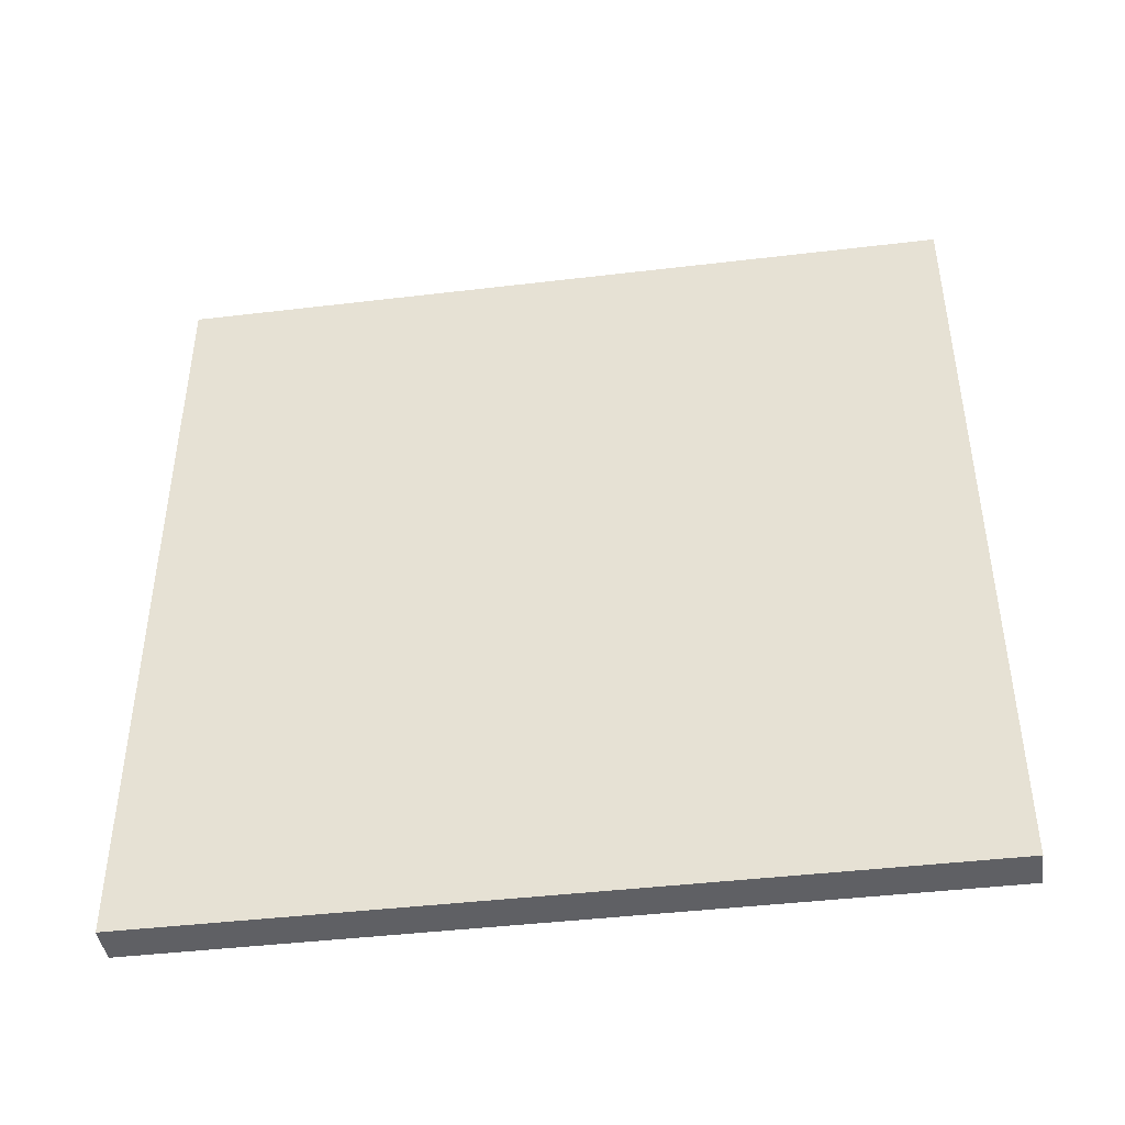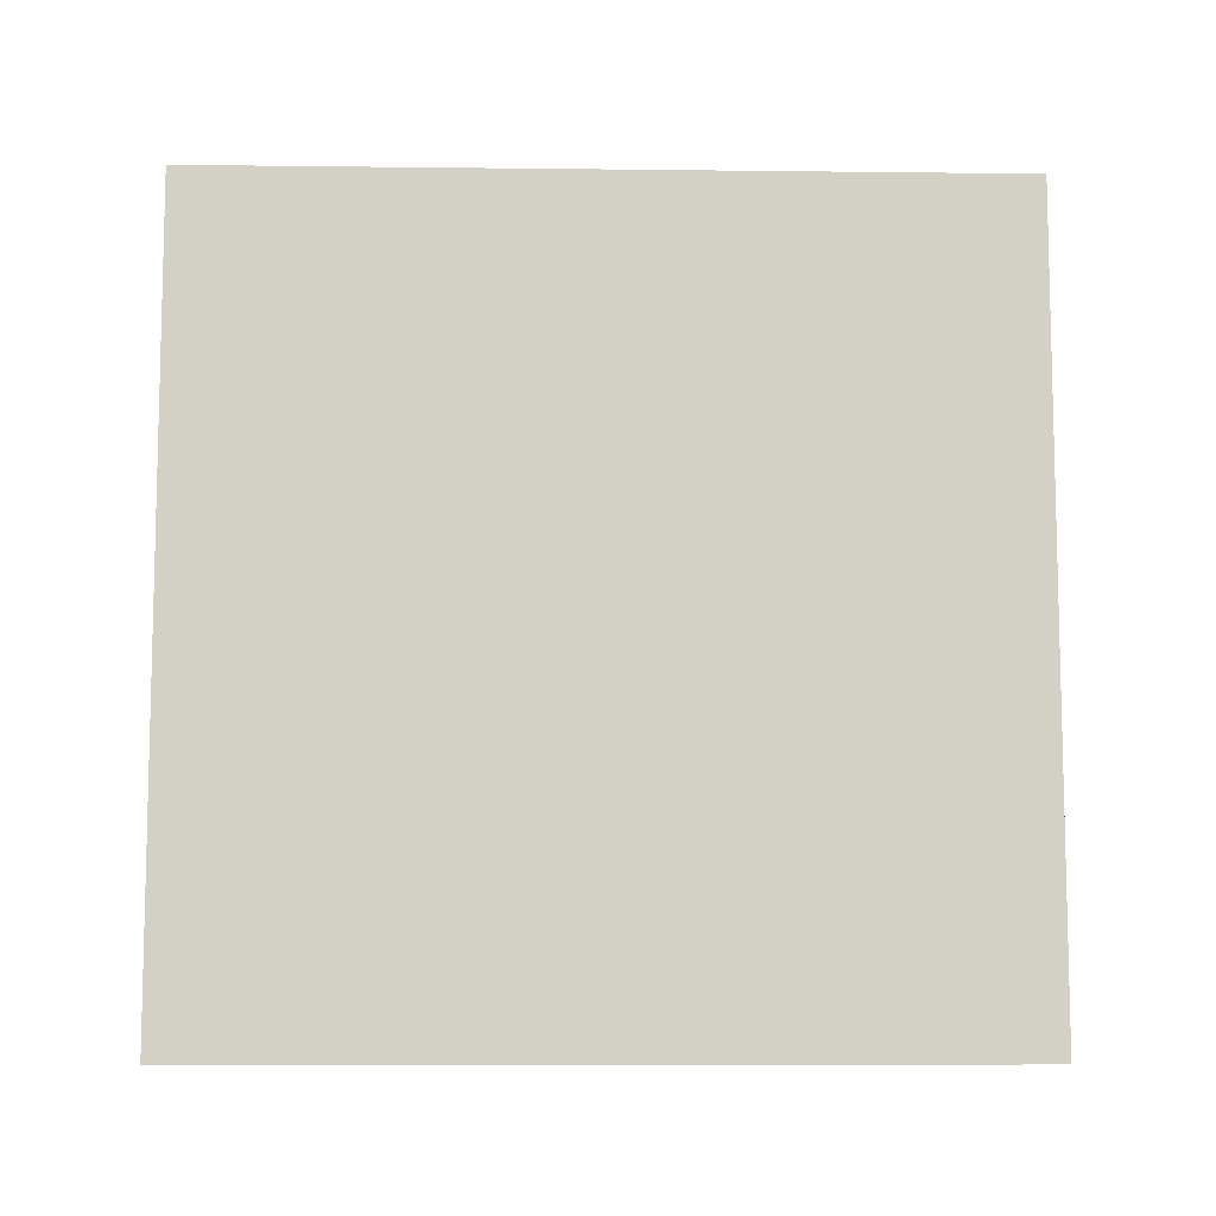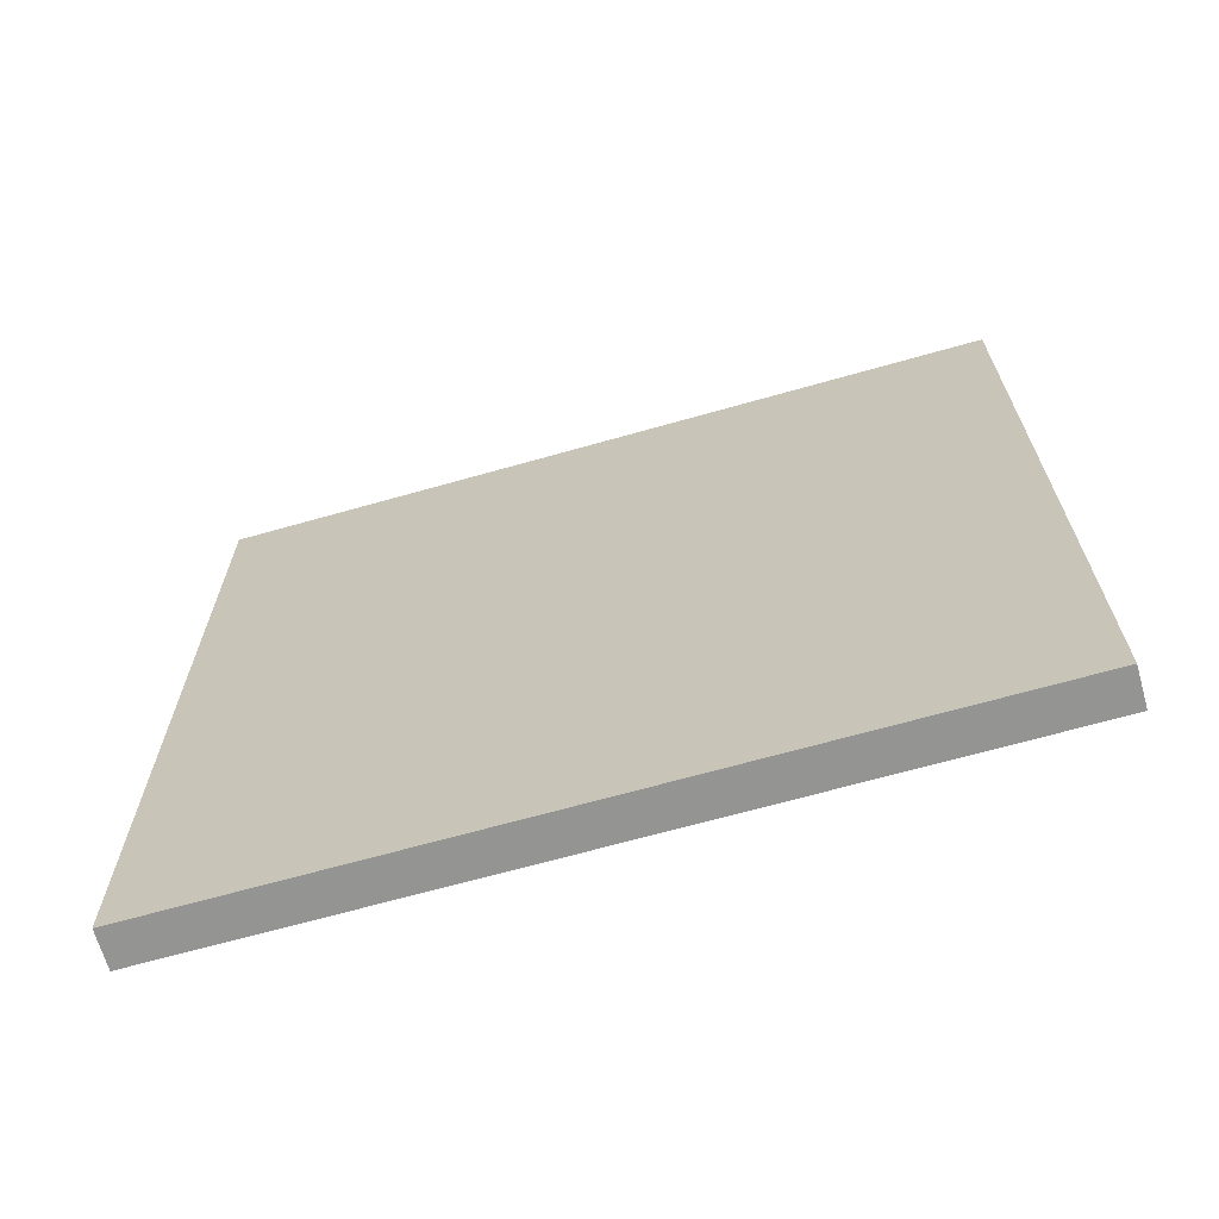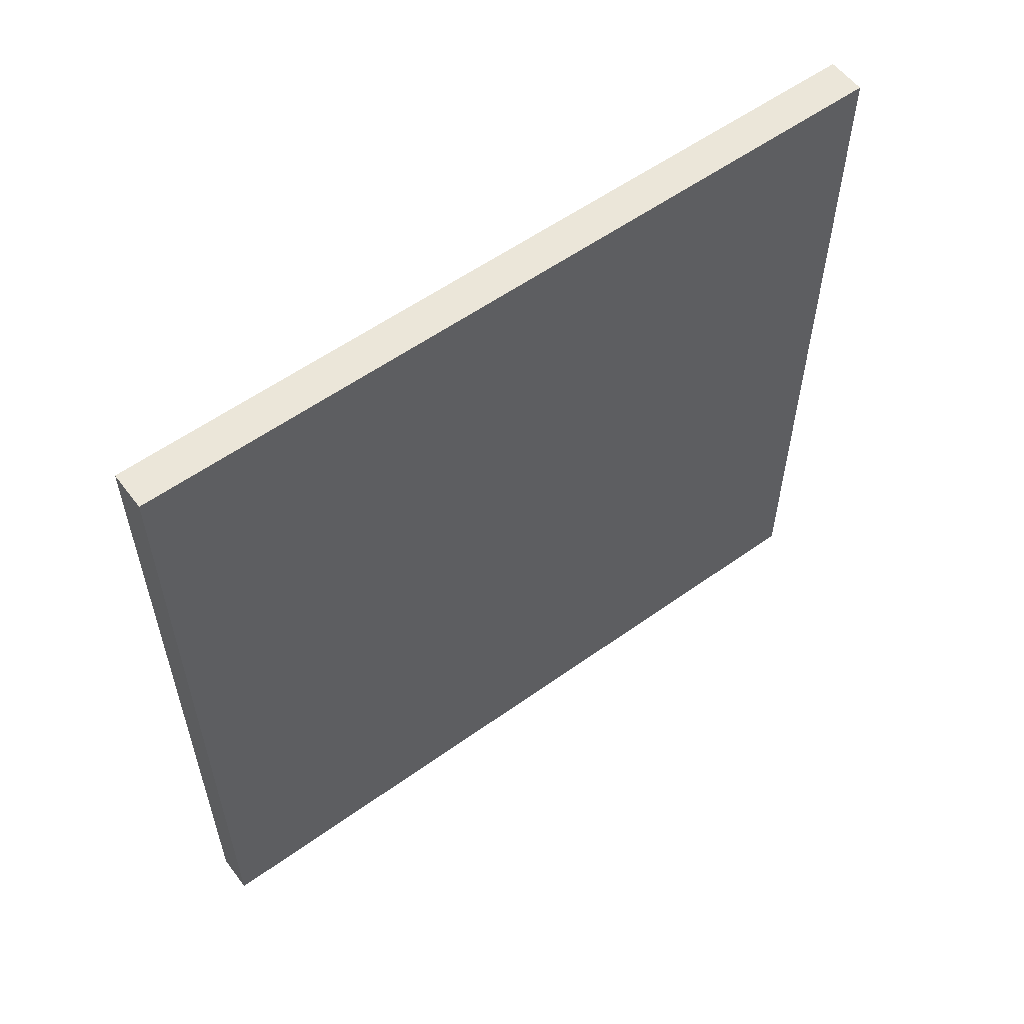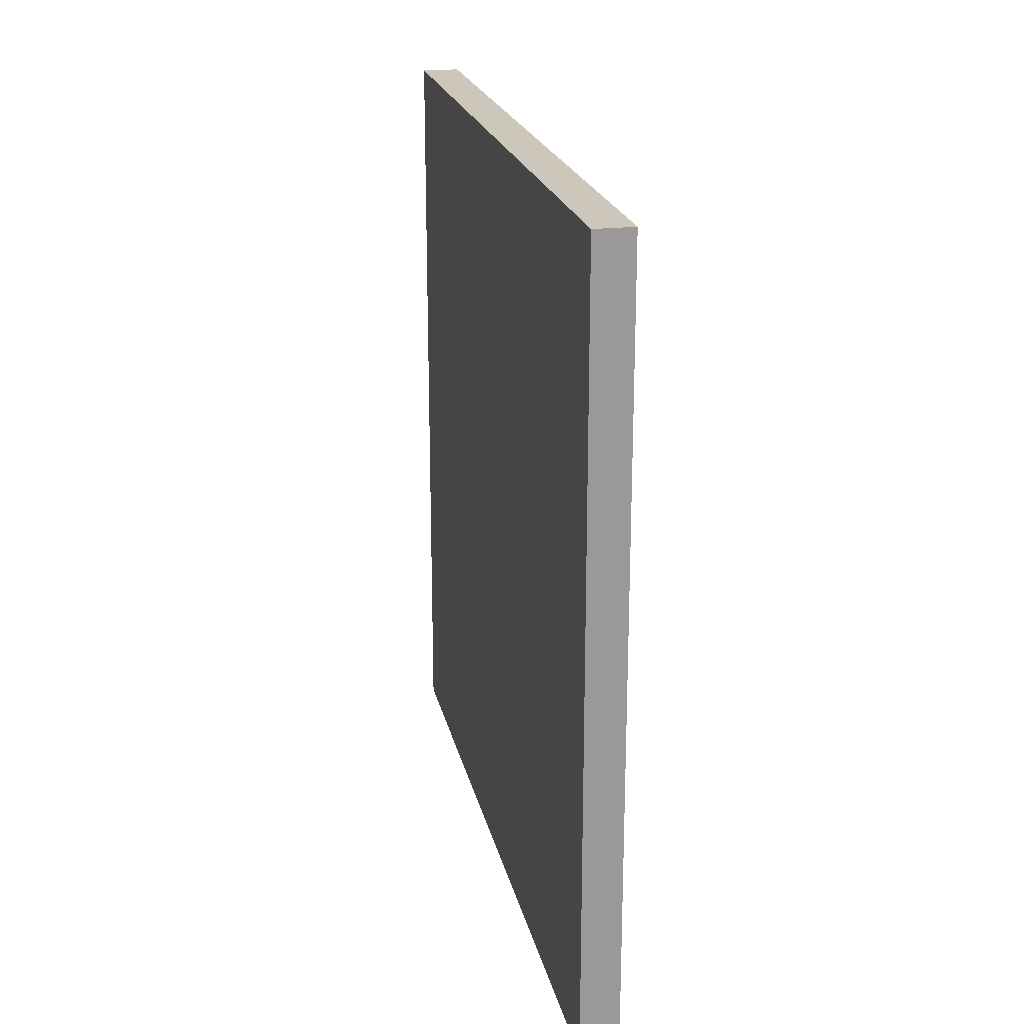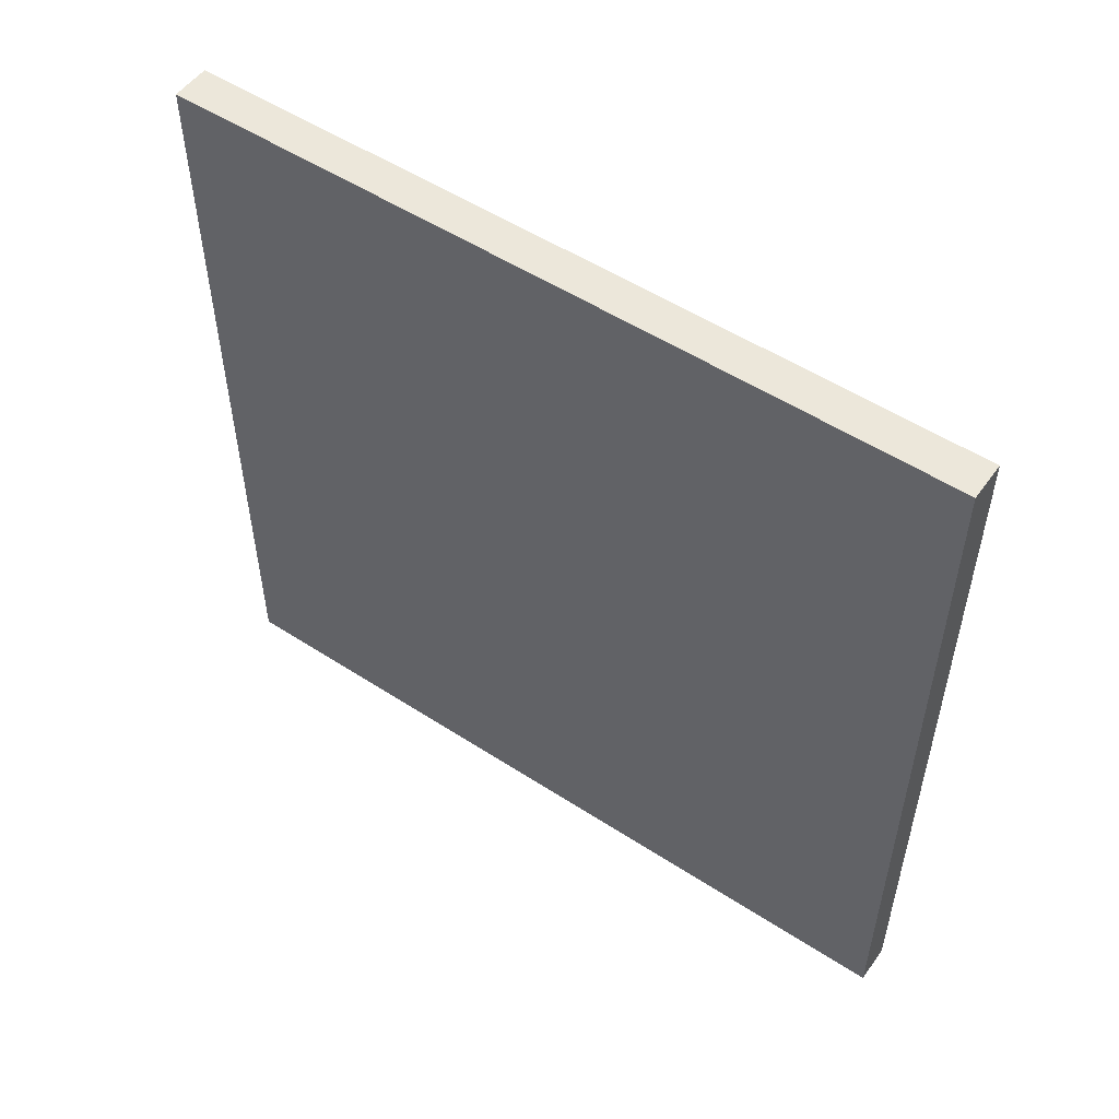
<metadata>
{"format":"obj","ext":"obj","renderer":"f3d","projection":"perspective","resolution":1024,"background":"white","views":[{"elev":-43.3,"azim":-82.0,"up":"+Z"},{"elev":-8.7,"azim":-91.8,"up":"+Y"},{"elev":-66.9,"azim":105.9,"up":"+Y"},{"elev":57.0,"azim":53.3,"up":"+Z"},{"elev":21.3,"azim":-12.0,"up":"+Y"},{"elev":52.8,"azim":124.9,"up":"+Z"}]}
</metadata>
<code>
v -0.002 -0.041 -0.041
v -0.002 0.041 -0.041
v 0.002 0.041 -0.041
v 0.002 -0.041 -0.041
v -0.002 -0.041 0.041
v -0.002 0.041 0.041
v 0.002 0.041 0.041
v 0.002 -0.041 0.041
f 1 3 4
f 5 7 6
f 5 2 1
f 6 3 2
f 3 8 4
f 1 8 5
f 1 2 3
f 5 8 7
f 5 6 2
f 6 7 3
f 3 7 8
f 1 4 8

</code>
